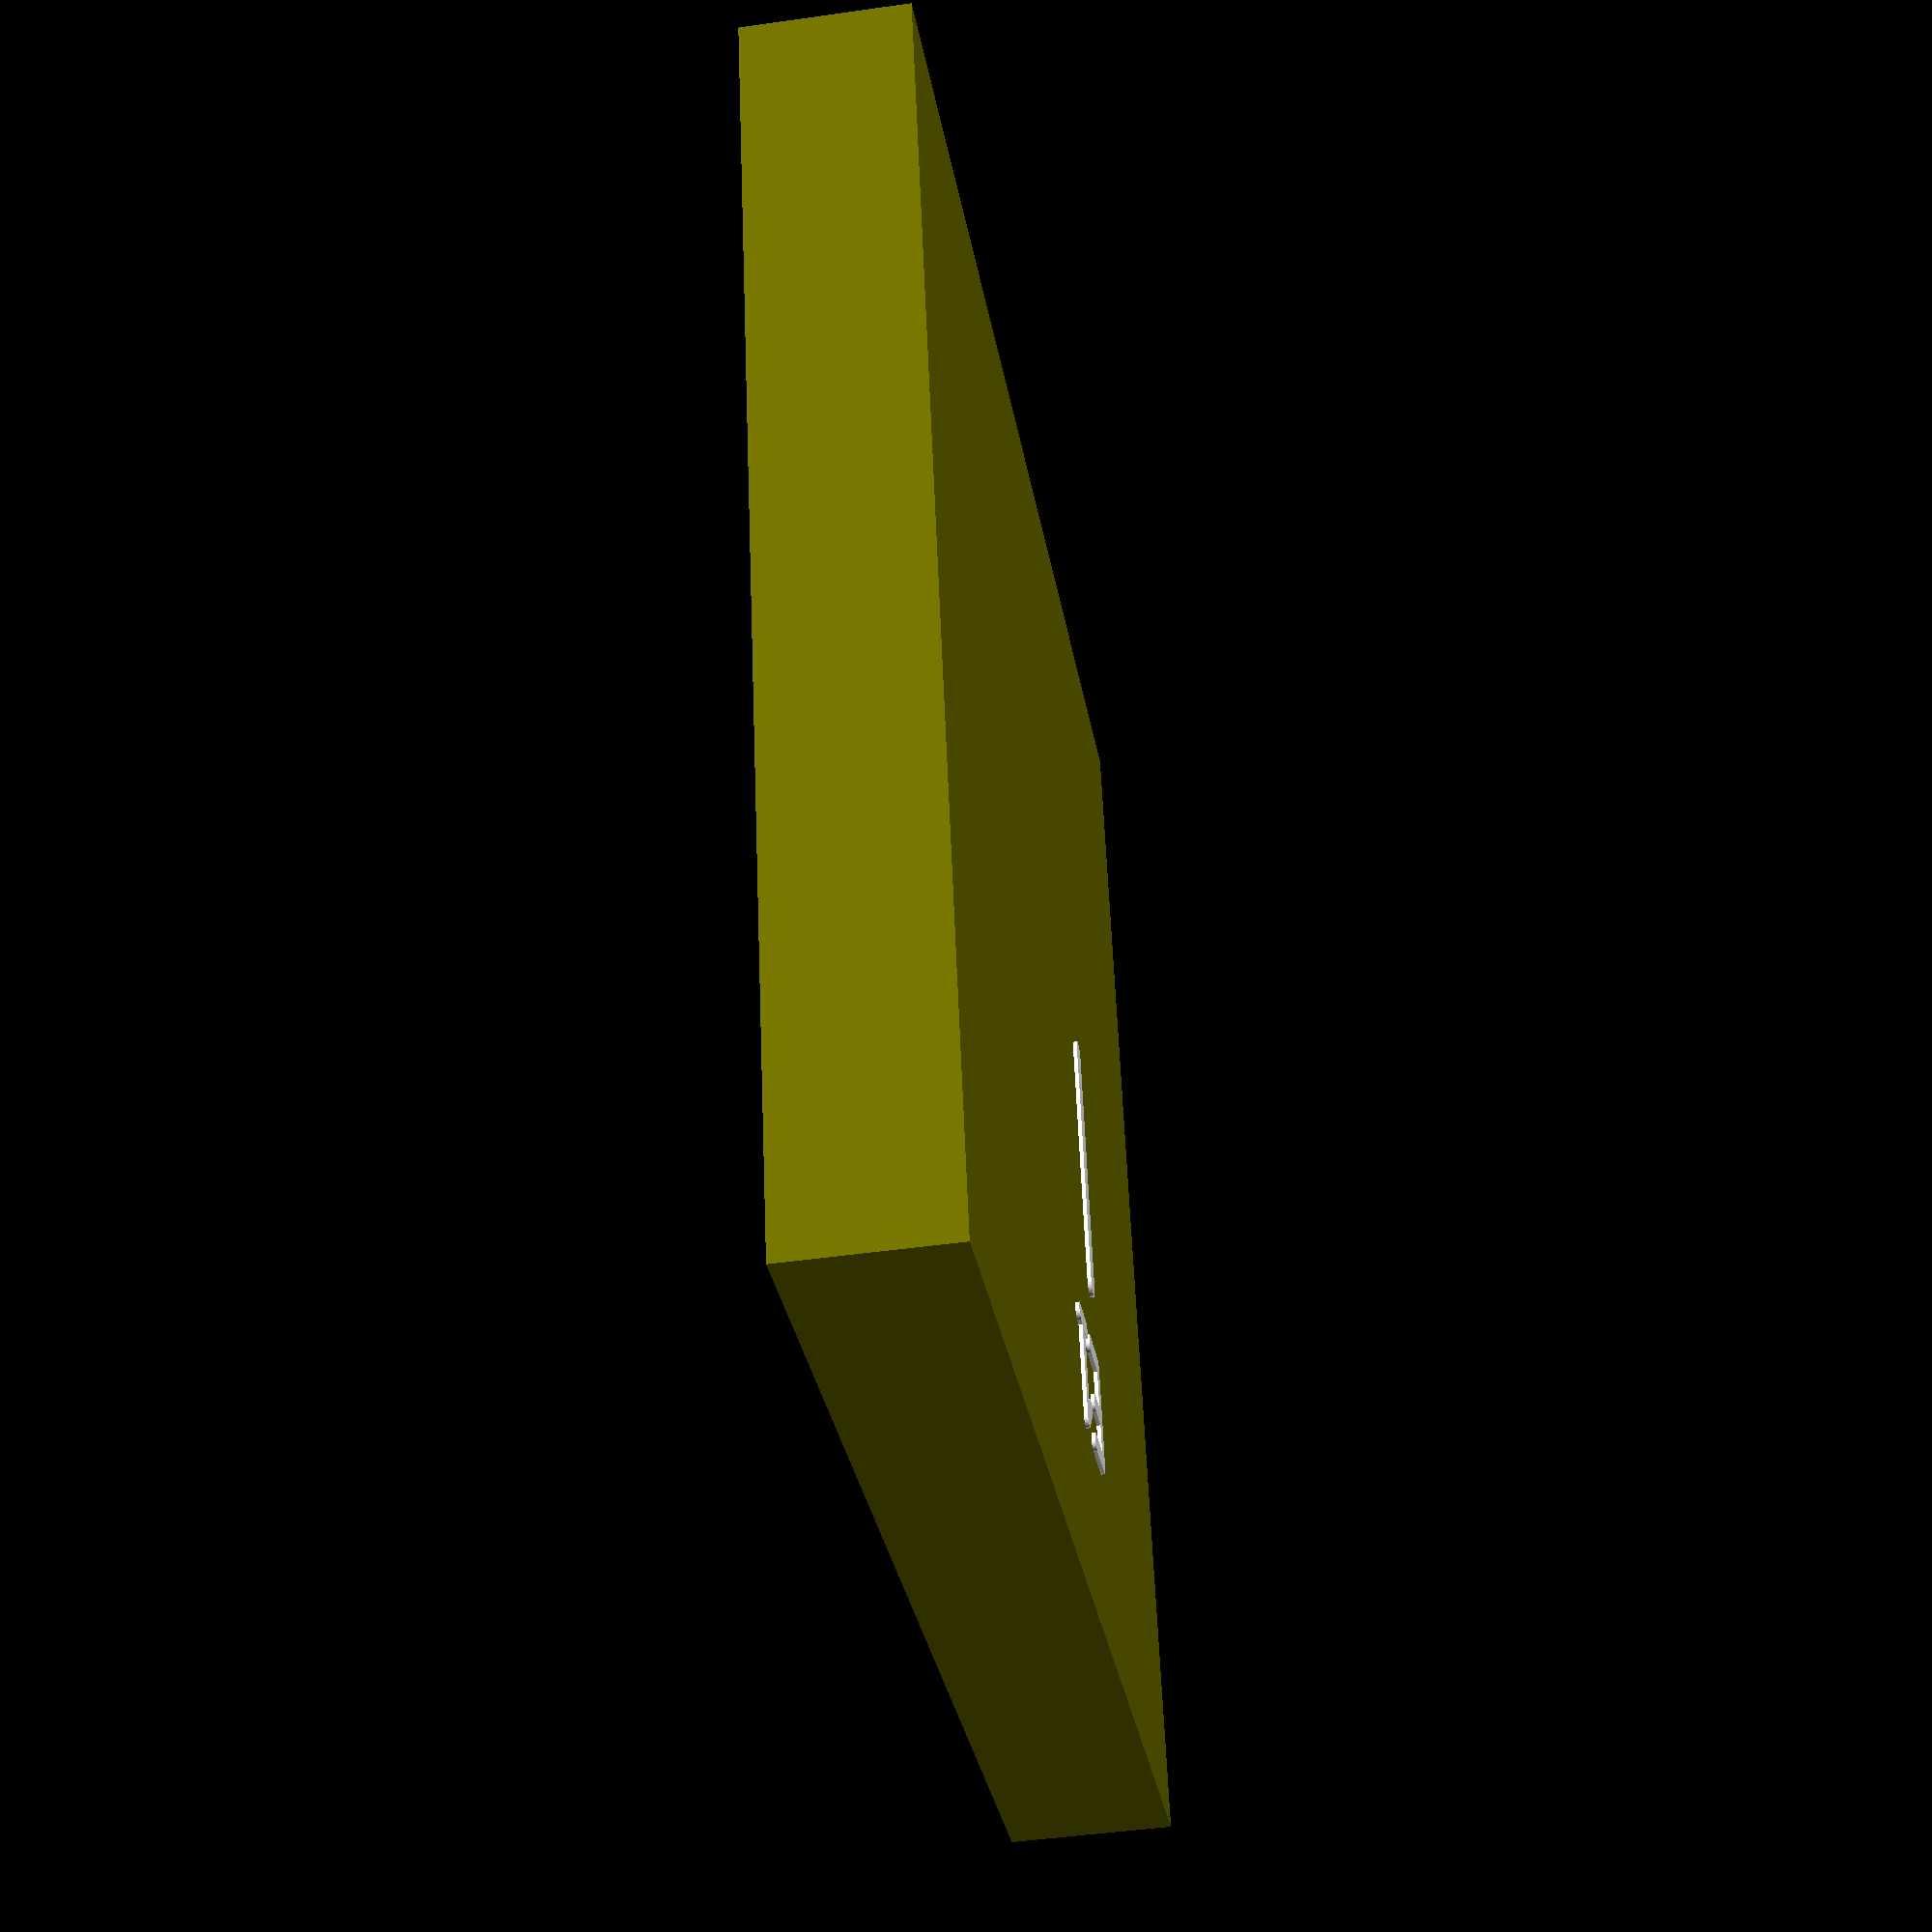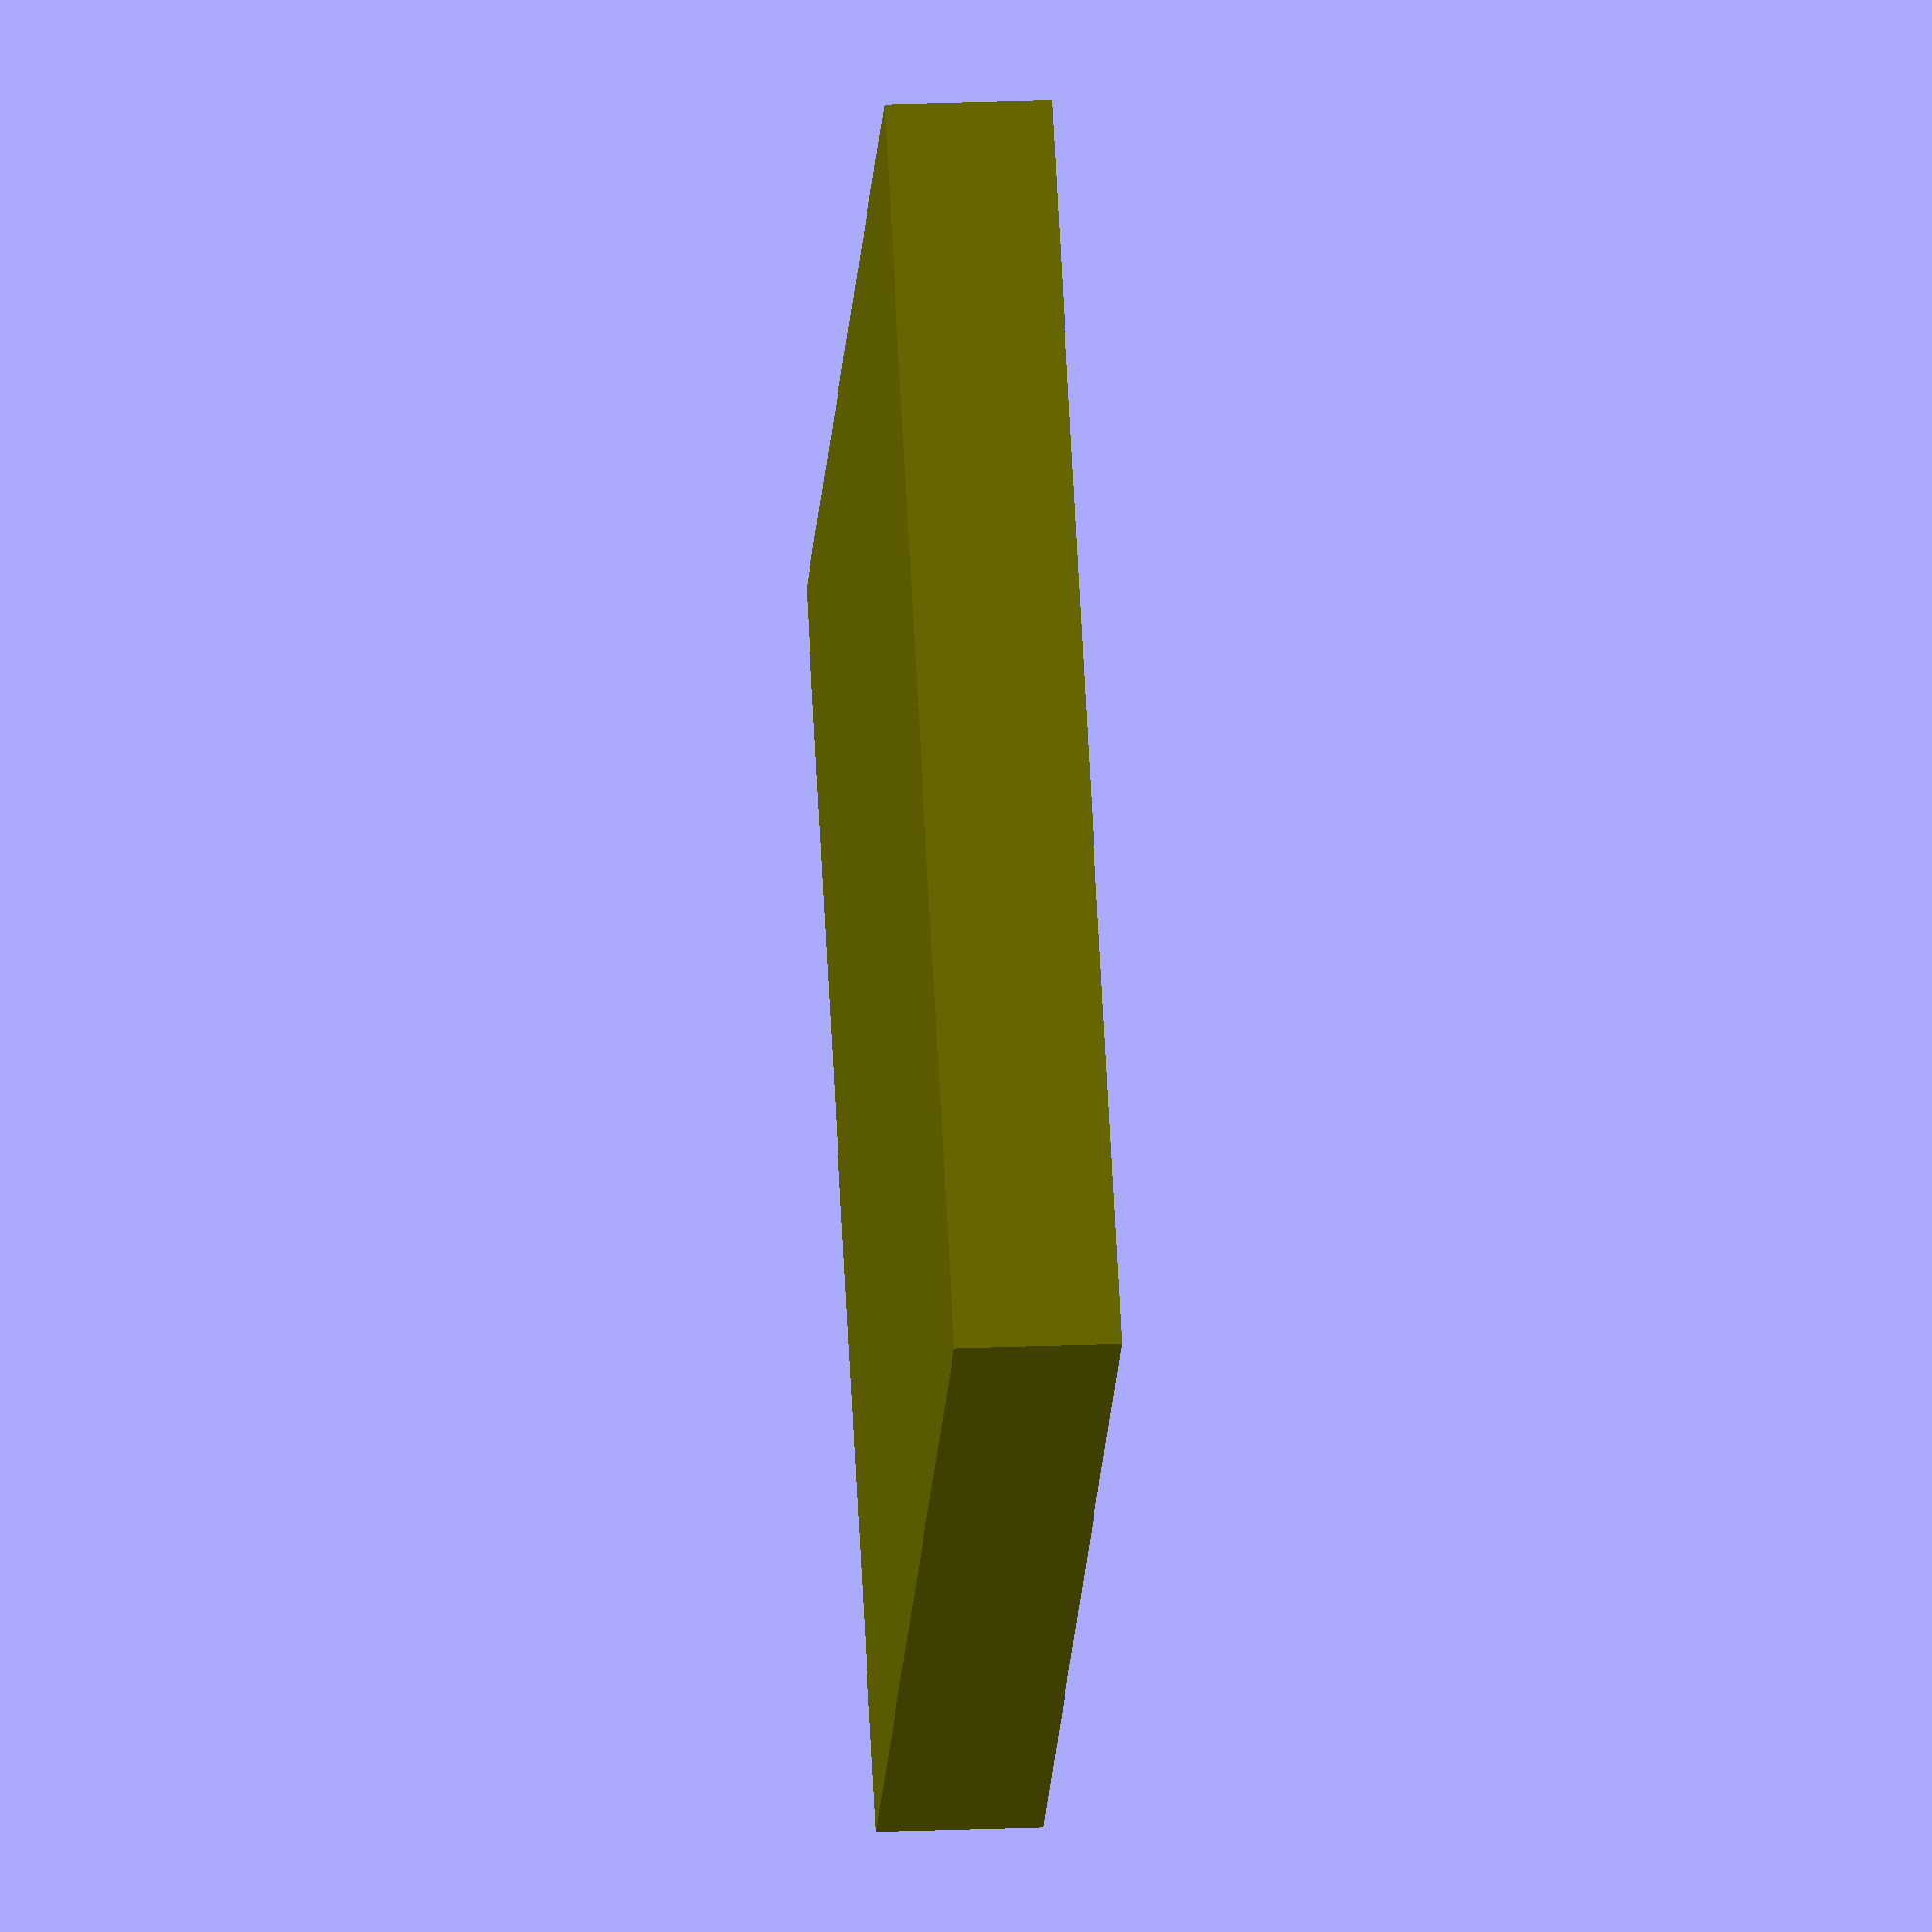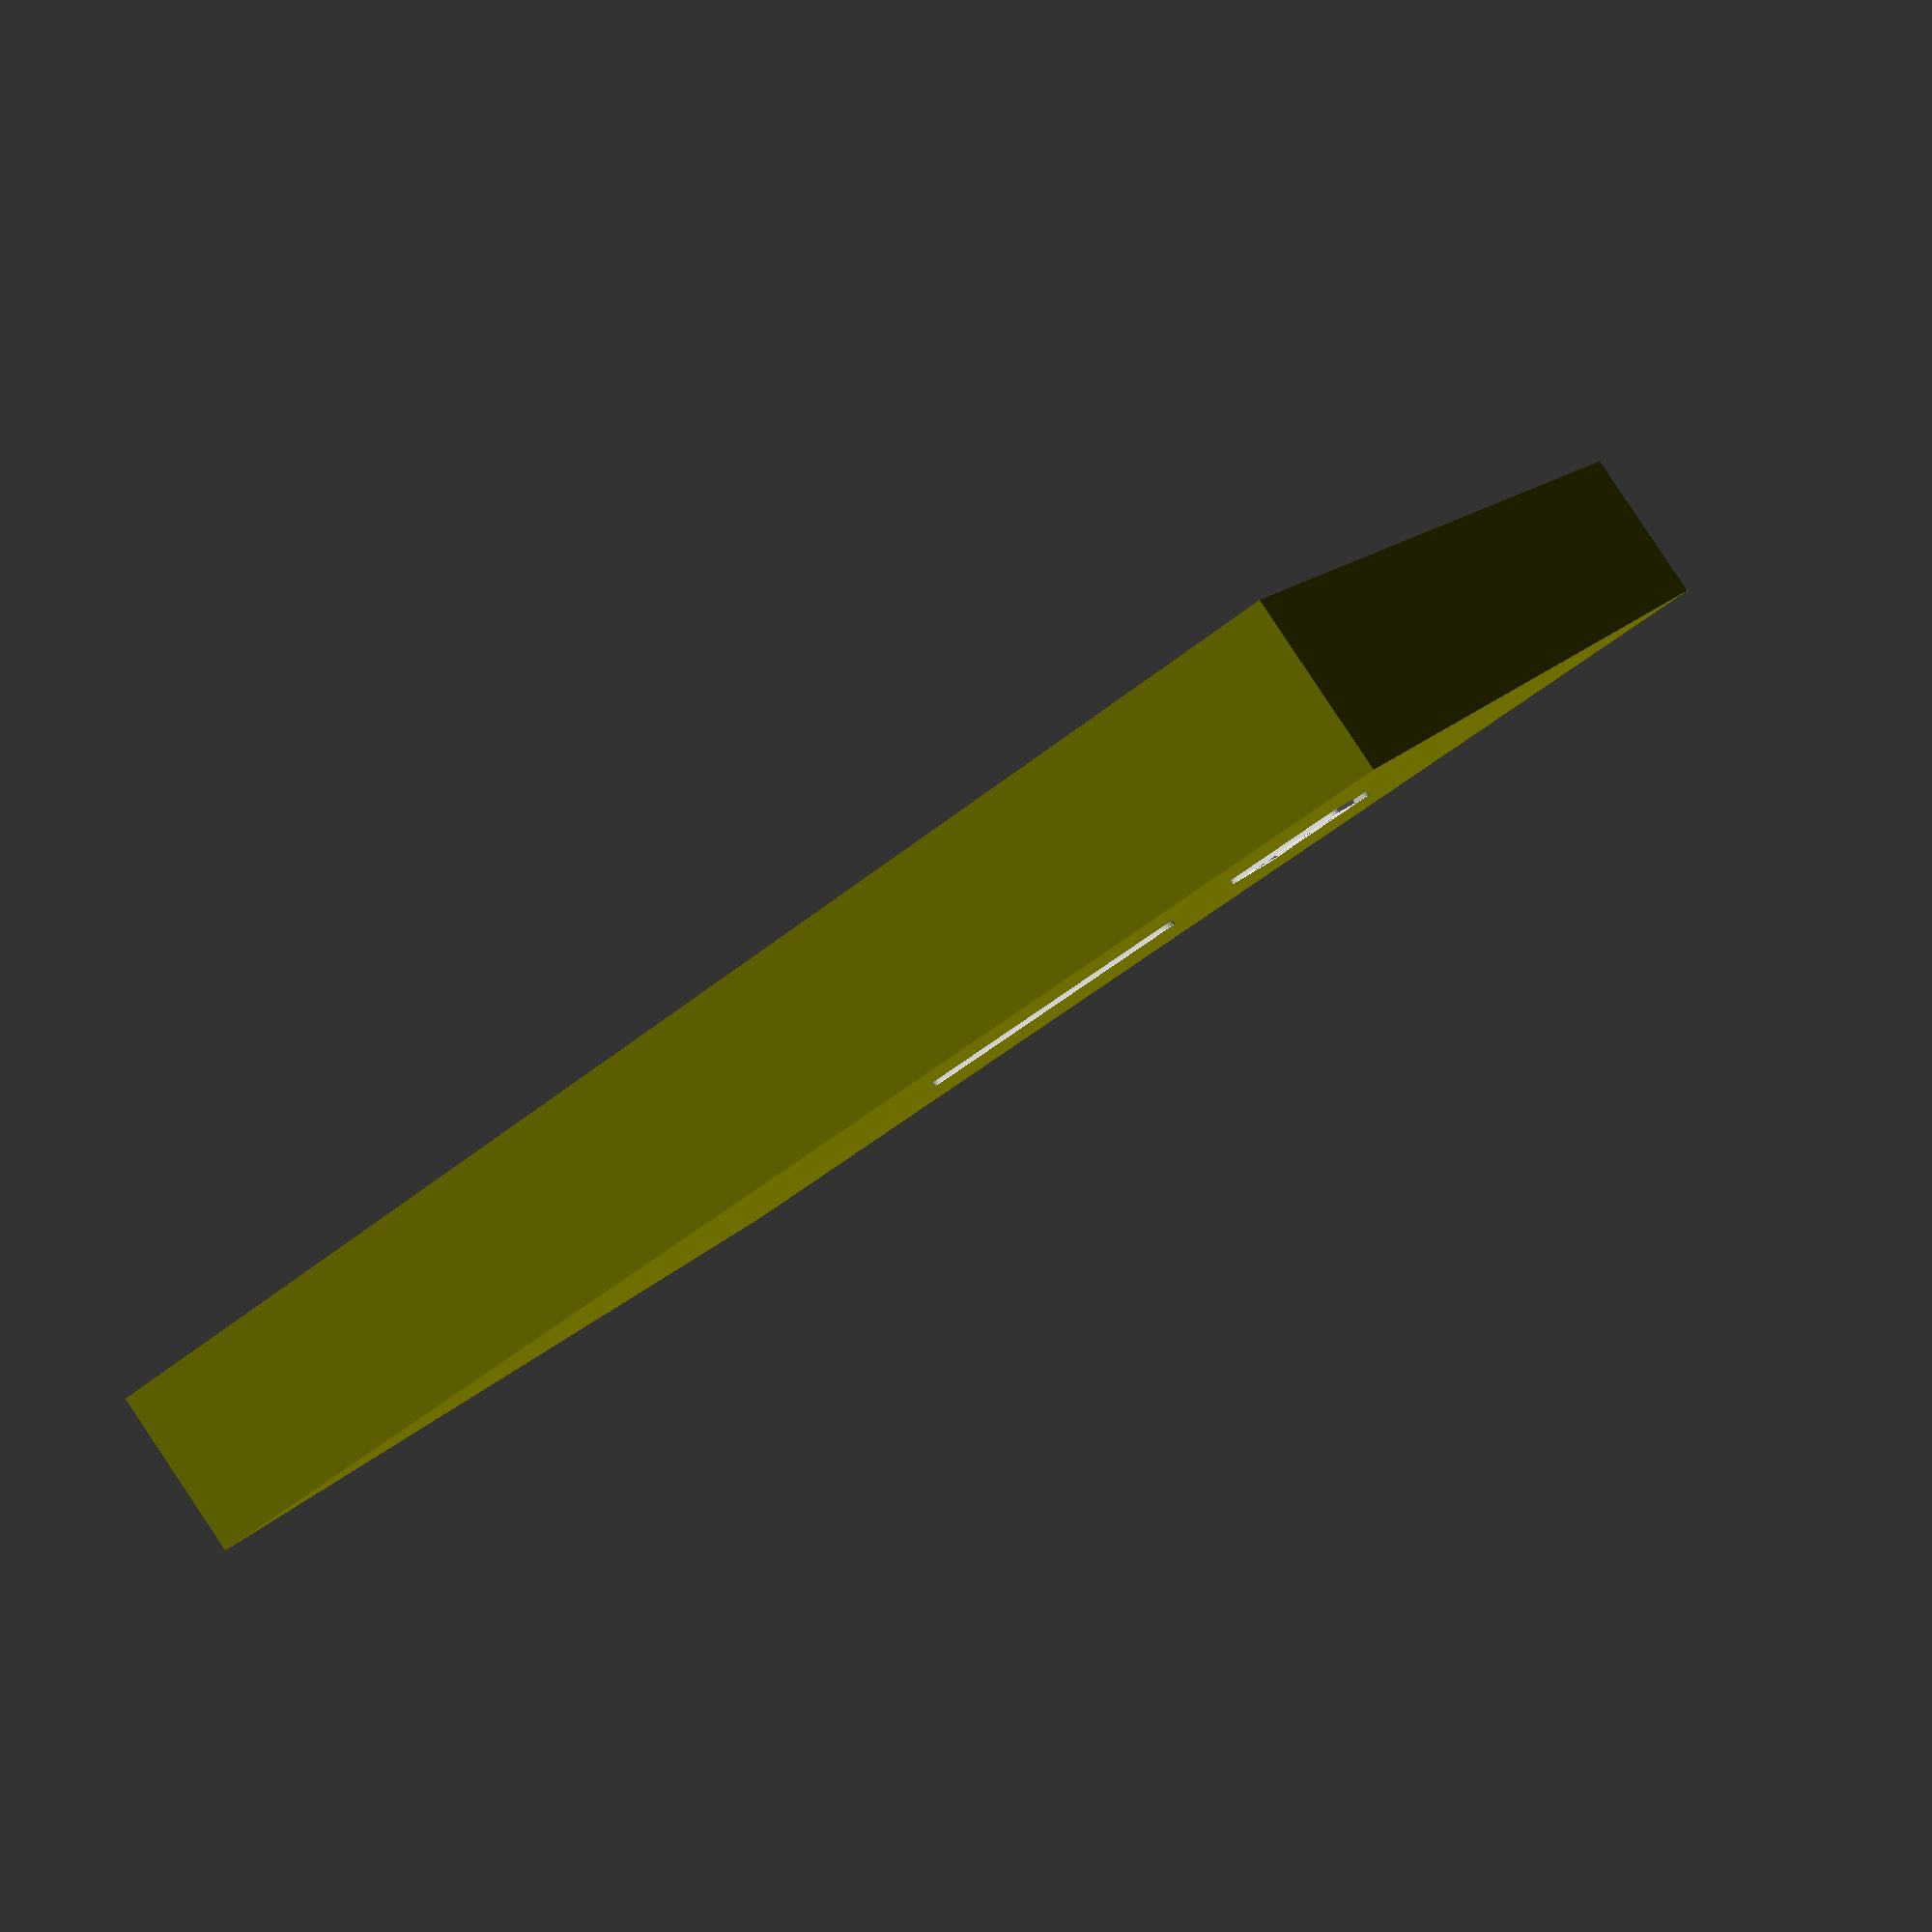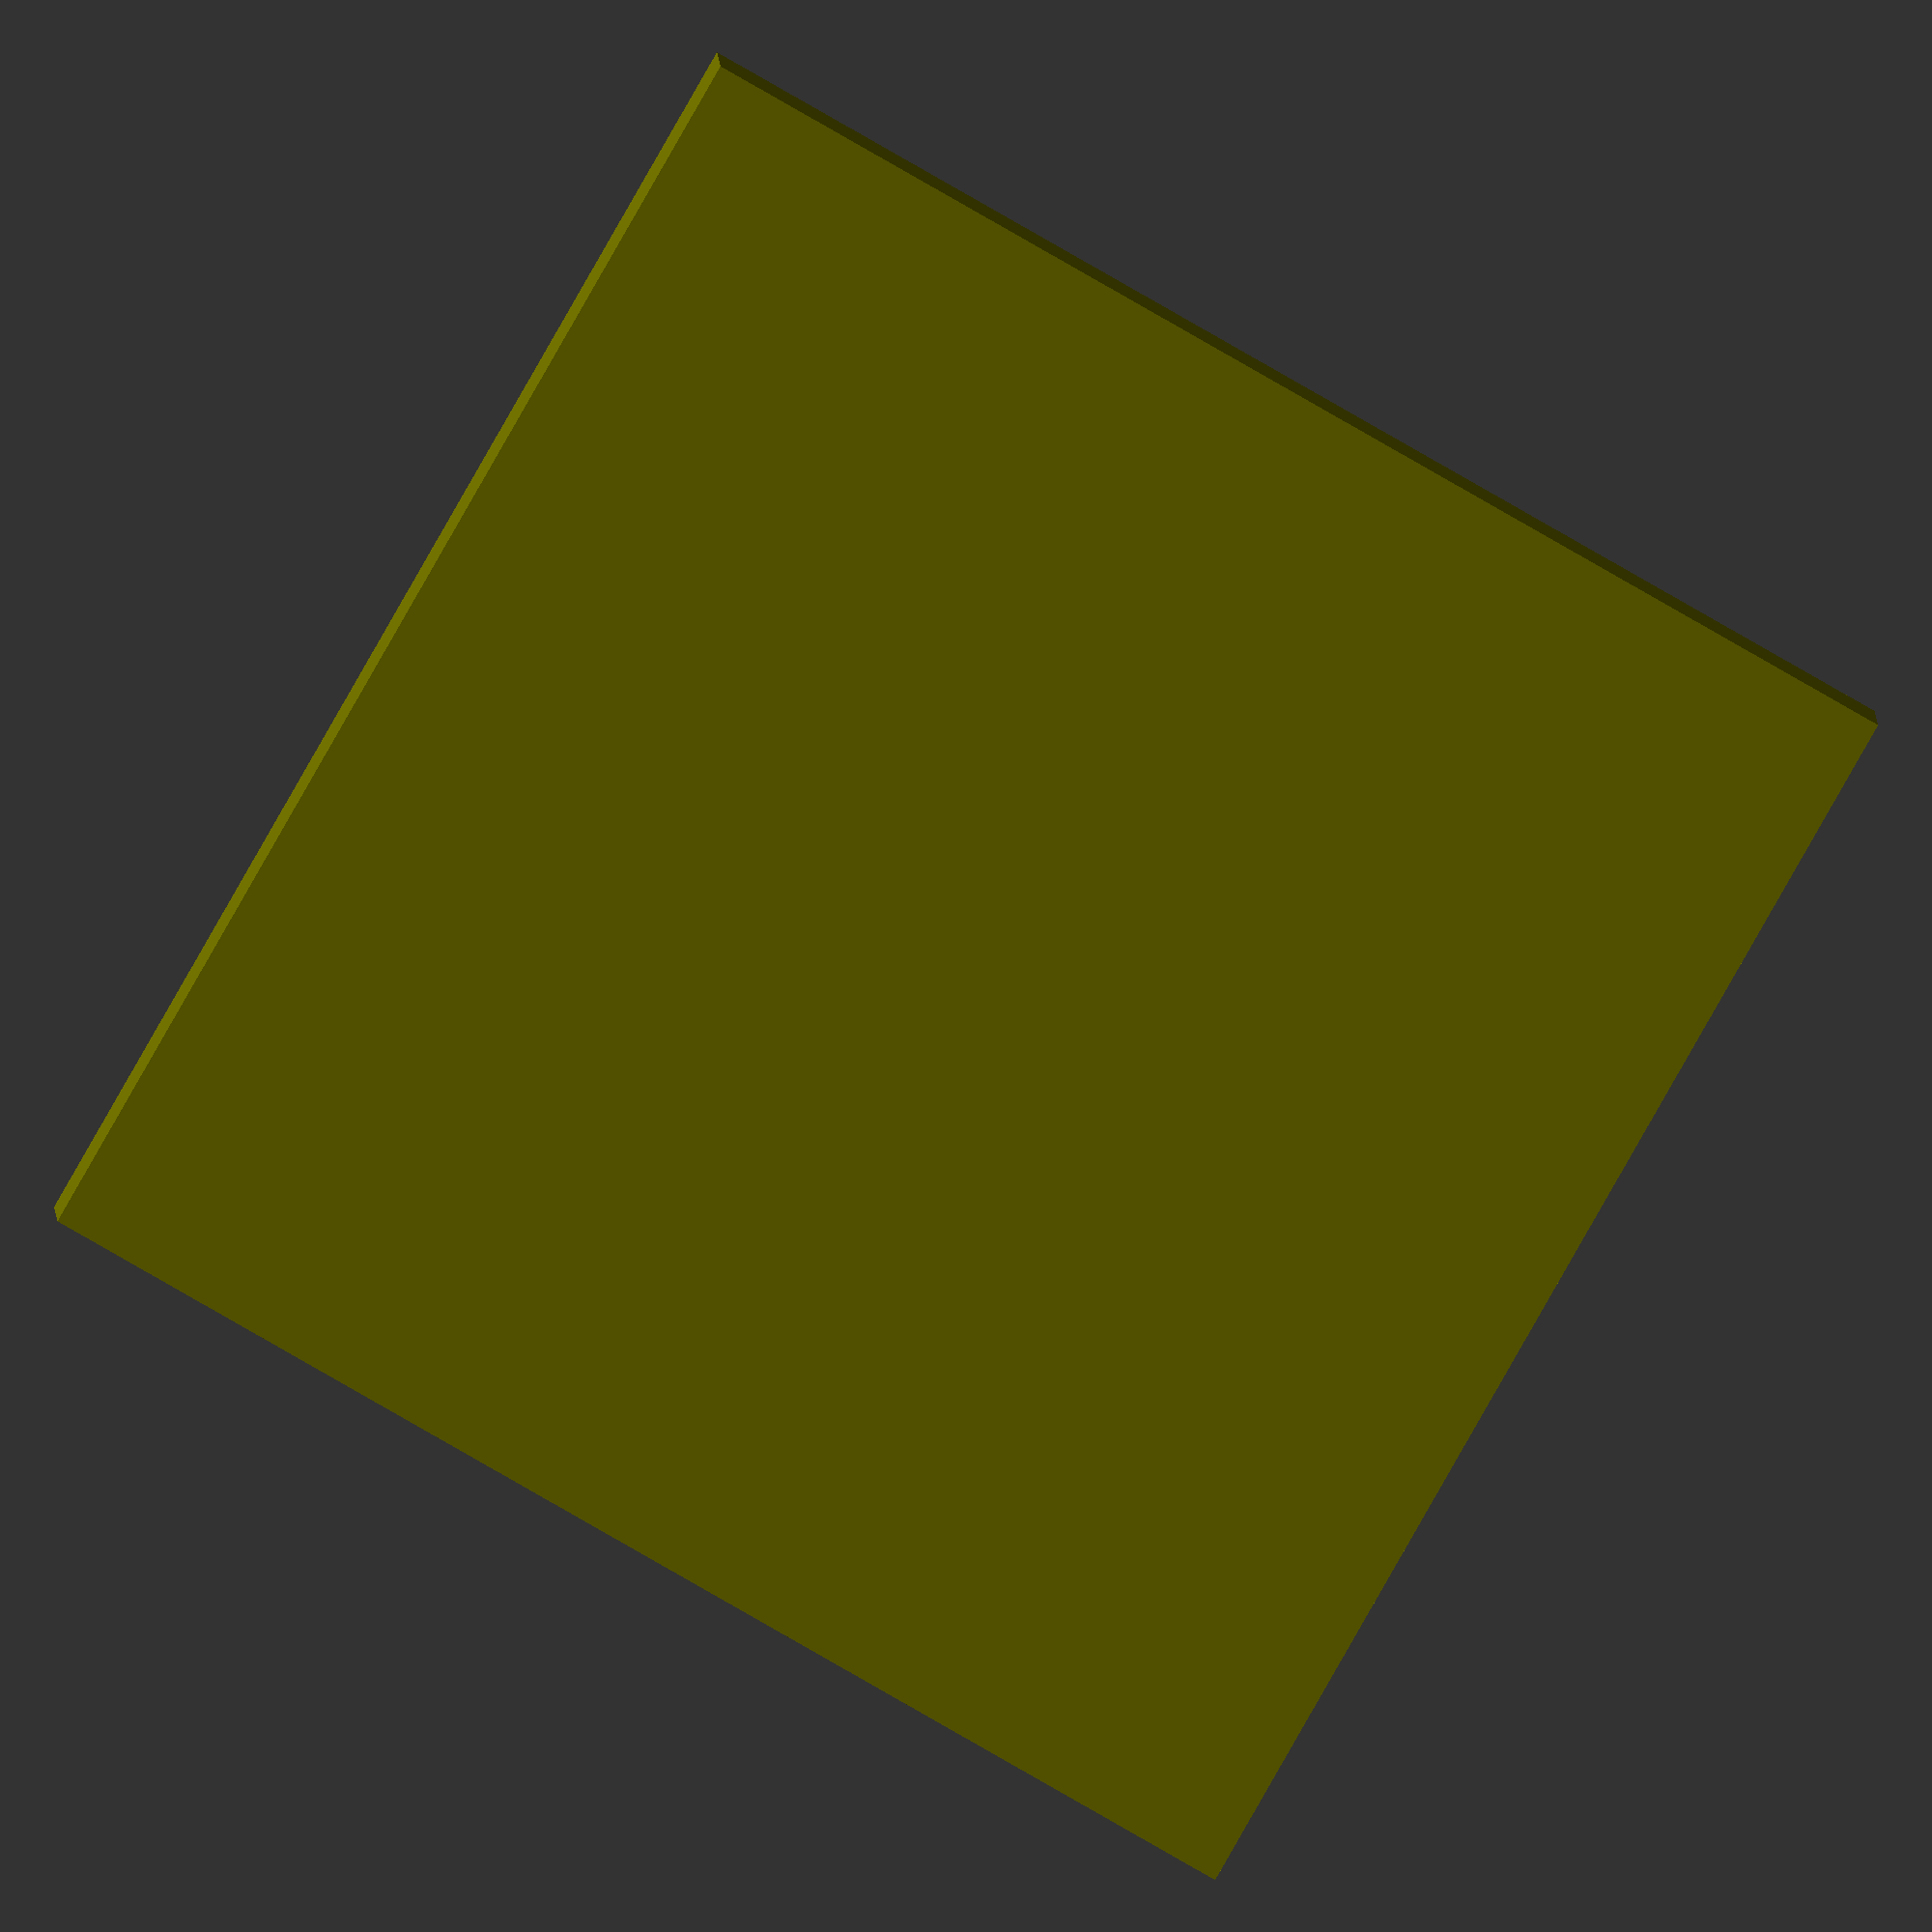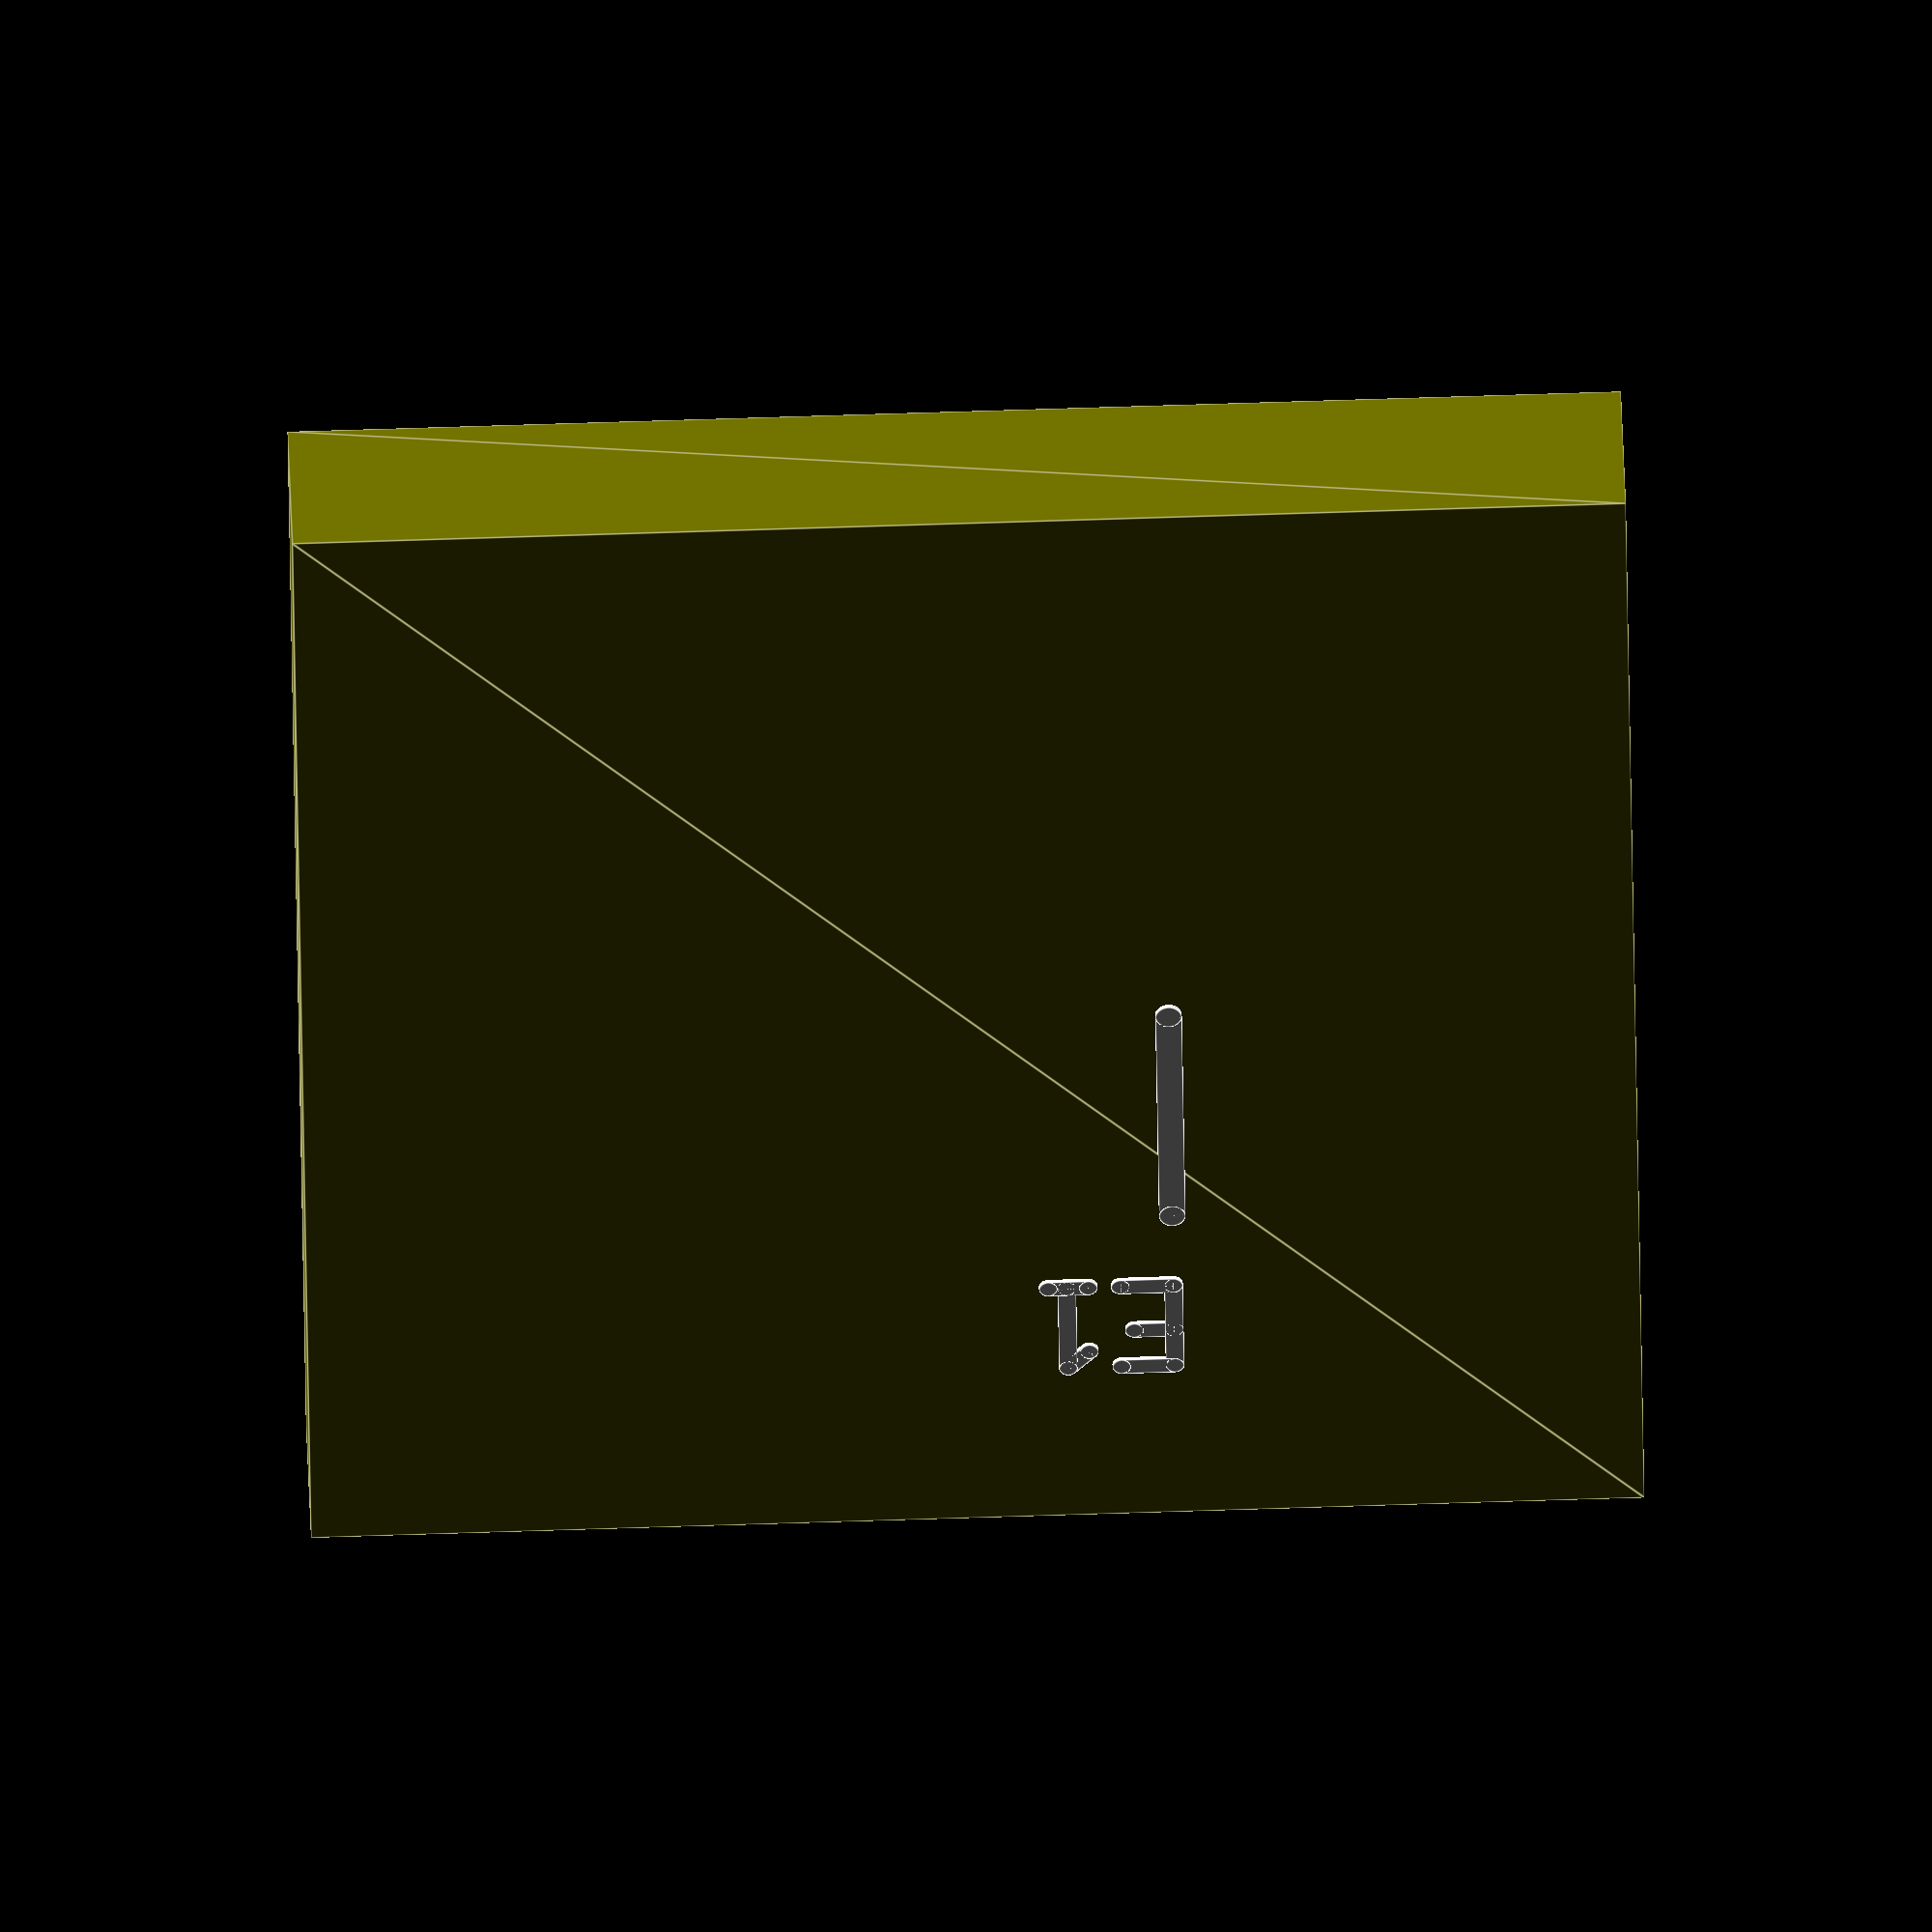
<openscad>
//SCAD

module line_segment_r(length, width, thickness, x, y, a, bd, c1, c2) {
	translate([x,y,0]) rotate ([0,0,a]) union() {
		if (bd) {cube ([length, width,thickness],true);}
		if (c2) {translate([length/2.,0,0]) cylinder(h=thickness, r=width/2,center=true,$fn=30);}
		if (c1) { translate([-length/2.,0,0]) cylinder(h=thickness, r=width/2,center=true,$fn=30);}
	}
}

module line_segment(length, width, thickness, x, y, a) {
	translate([x,y,0]) rotate ([0,0,a]) {
		cube ([length, width,thickness],true);
	}
}

// START_OF_LAYER: topsilk
module layer_topsilk_body (offset) {
translate ([0, 0, offset]) union () {
	line_segment_r(2.540000,0.254000,0.037500,4.445000,-5.080000,90.000000,1,1,1);
	line_segment_r(0.381000,0.177800,0.037500,4.635500,-2.362200,180.000000,1,1,1);
	line_segment_r(0.508000,0.177800,0.037500,4.699000,-2.921000,180.000000,1,1,1);
	line_segment_r(1.016000,0.177800,0.037500,4.445000,-2.413000,90.000000,1,1,1);
	line_segment_r(0.508000,0.177800,0.037500,4.699000,-1.905000,180.000000,1,1,1);
	line_segment_r(0.287368,0.177800,0.037500,5.359401,-2.006600,-135.000000,1,1,1);
	line_segment_r(1.016000,0.177800,0.037500,5.461001,-2.413000,90.000000,1,1,1);
	line_segment_r(0.381000,0.177800,0.037500,5.448301,-2.921000,180.000000,1,1,1);
}
}


// END_OF_LAYER layer_topsilk

// START_OF_LAYER: bottomsilk
module layer_bottomsilk_body (offset) {
translate ([0, 0, offset]) union () {
}
}


// END_OF_LAYER layer_bottomsilk

module board_outline () {
	polygon([[0,0],[0,-12.700000],[12.700000,-12.700000],[12.700000,0]],
[[0,1,2,3]]);
}

module all_holes() {
	plating=0.017500;
	union () {
		for (i = layer_pdrill_list) {
			translate([i[1][0],i[1][1],0]) cylinder(r=i[0]+2*plating, h=1.770000, center=true, $fn=30);
		}
		for (i = layer_udrill_list) {
			translate([i[1][0],i[1][1],0]) cylinder(r=i[0], h=1.770000, center=true, $fn=30);
		}
	}
}

module board_body() {
	translate ([0, 0, -0.800000]) linear_extrude(height=1.600000) board_outline();}

/***************************************************/
/*                                                 */
/* Components                                      */
/*                                                 */
/***************************************************/
module all_components() {
}

/***************************************************/
/*                                                 */
/* Final board assembly                            */
/* Here is the complete board built from           */
/* pre-generated modules                           */
/*                                                 */
/***************************************************/
		color ([1, 1, 1])
			layer_topsilk_body(0.818750);

		color ([1, 1, 1])
			layer_bottomsilk_body(-0.818750);

		color ([0.44, 0.44, 0])
			difference() {
				board_body();
				all_holes();
			}

		all_components();
// END_OF_BOARD

</openscad>
<views>
elev=225.6 azim=345.4 roll=260.6 proj=p view=solid
elev=159.5 azim=131.7 roll=274.5 proj=o view=wireframe
elev=92.4 azim=246.6 roll=213.7 proj=p view=wireframe
elev=175.2 azim=240.2 roll=1.2 proj=o view=wireframe
elev=318.2 azim=179.2 roll=358.3 proj=o view=edges
</views>
